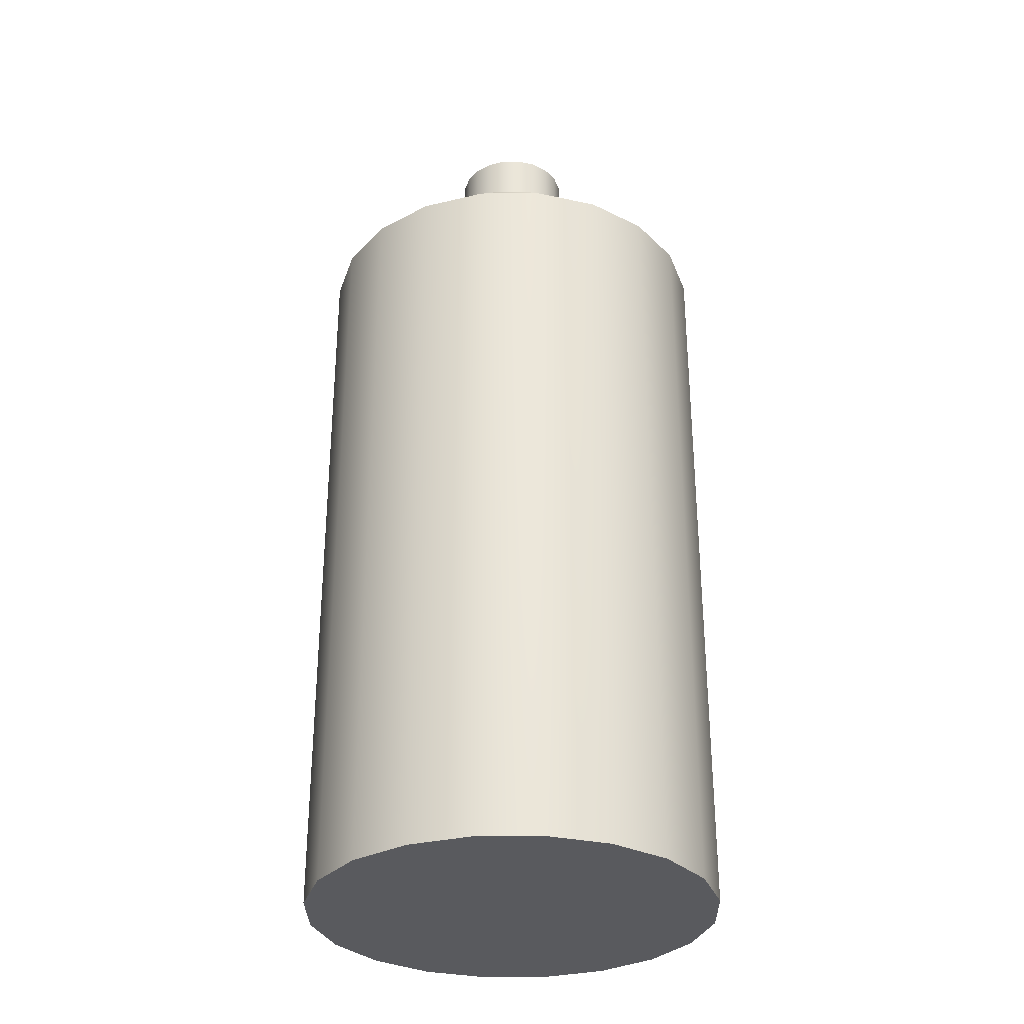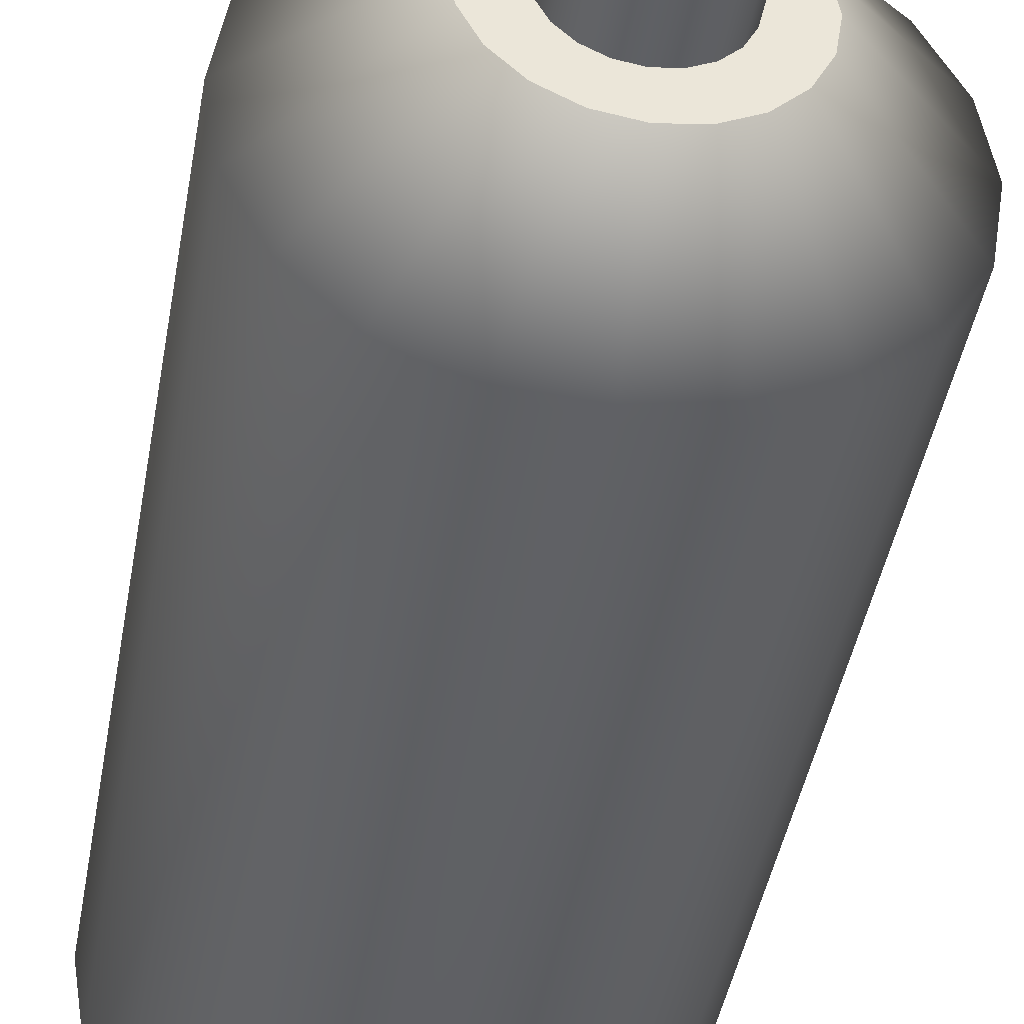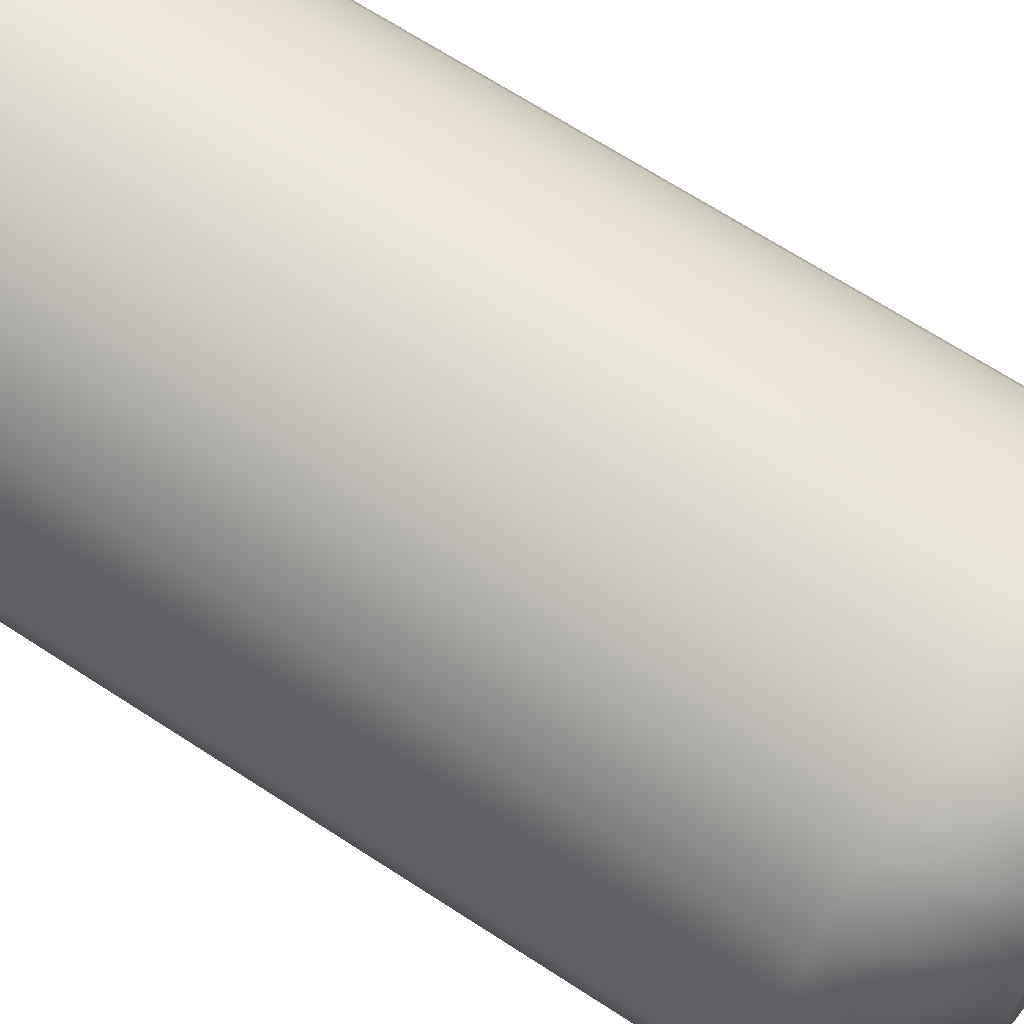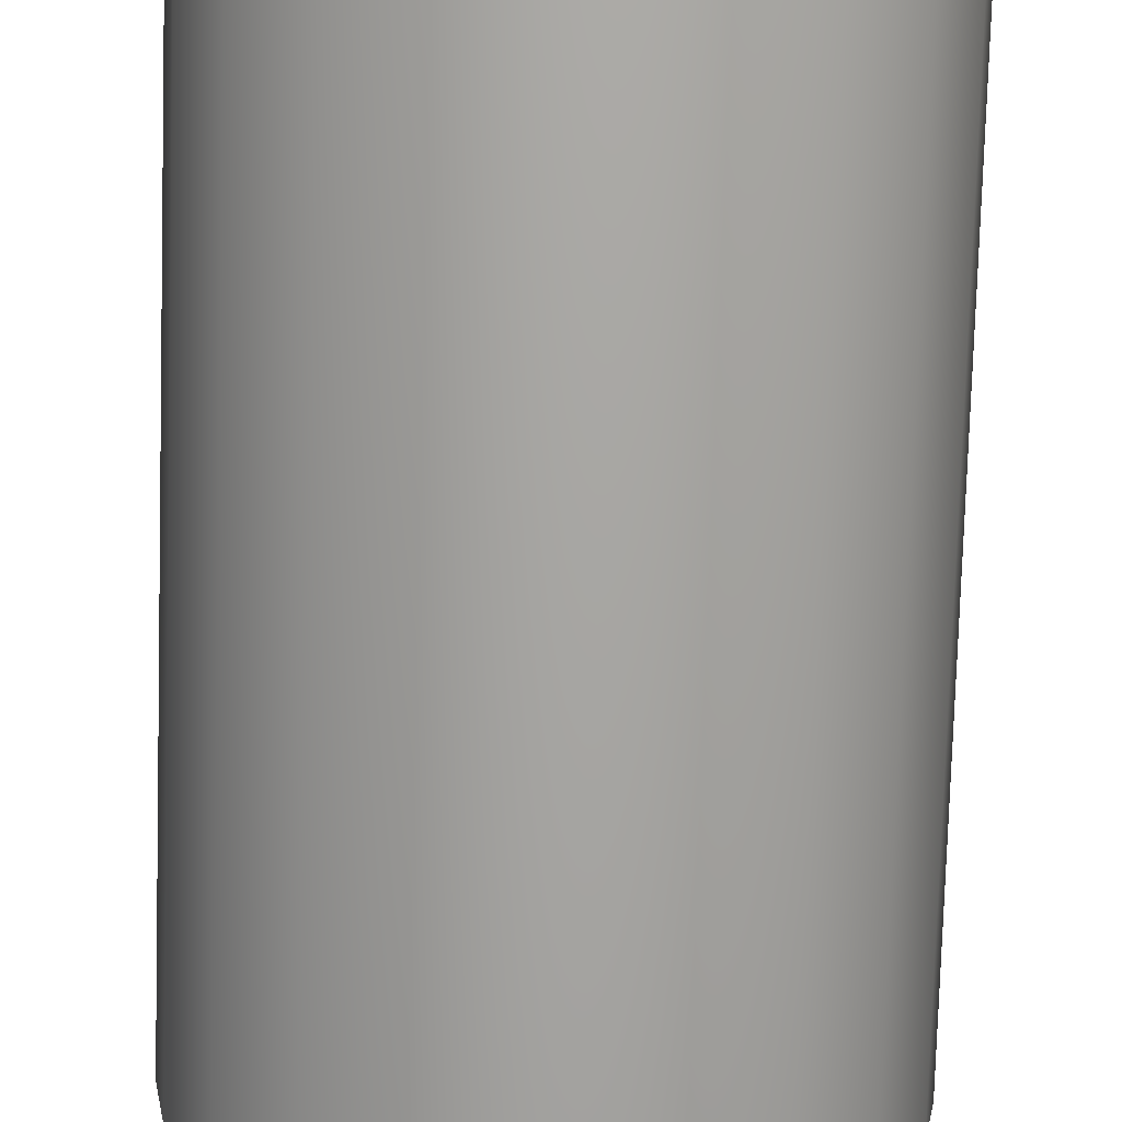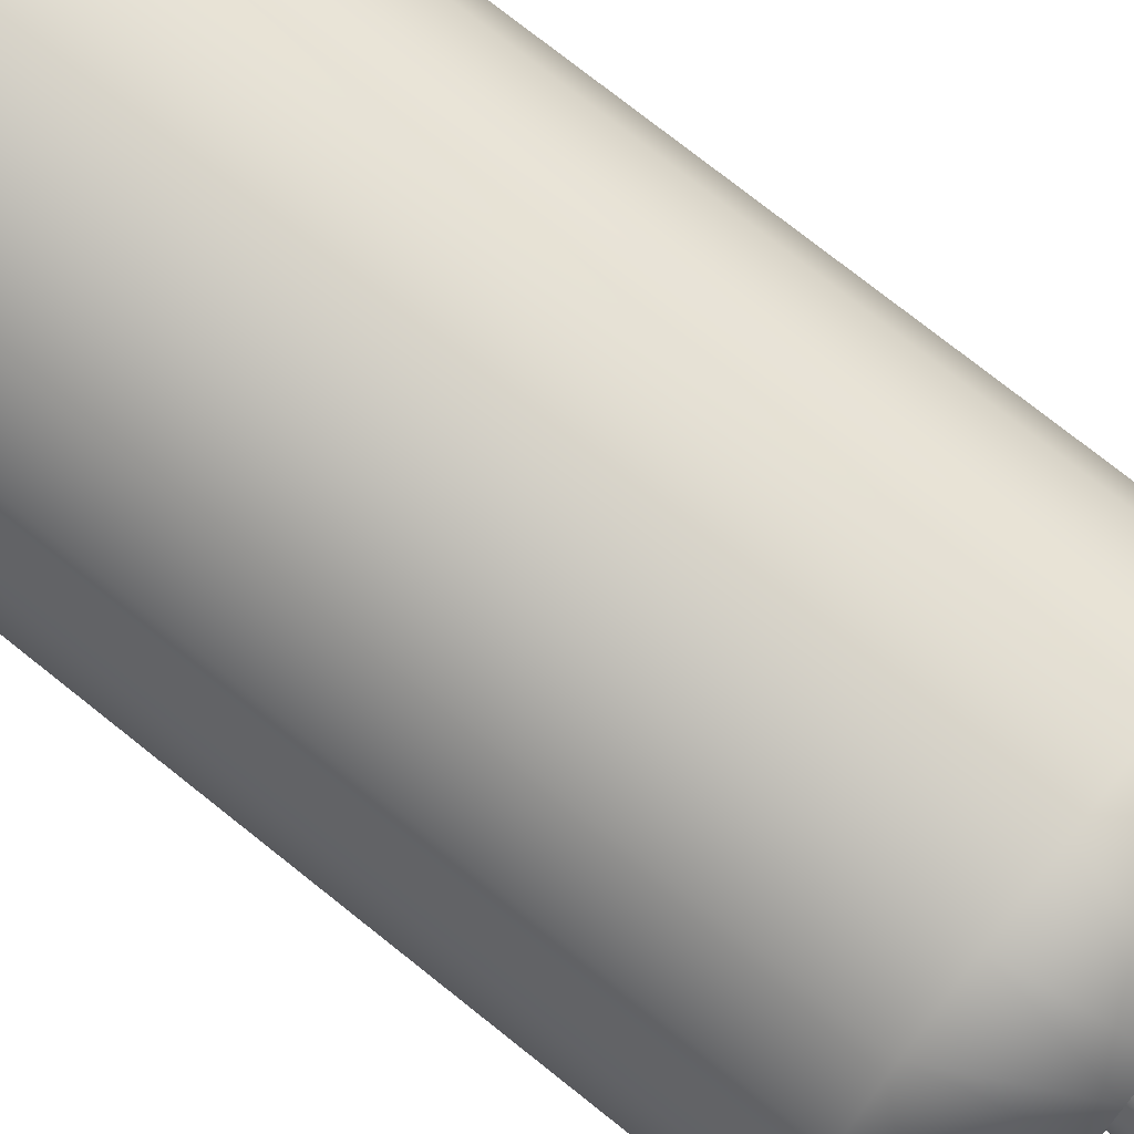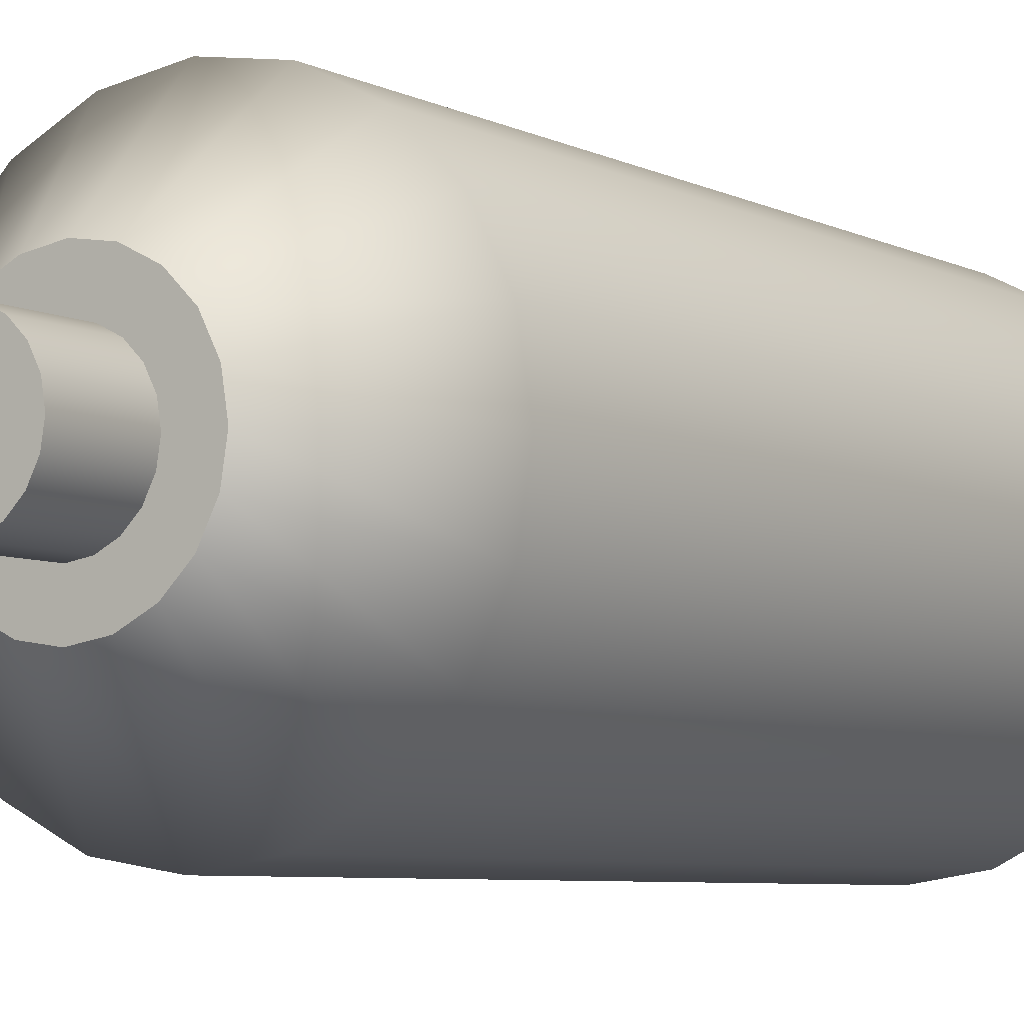
<metadata>
{"format":"obj","ext":"obj","renderer":"f3d","projection":"perspective","resolution":1024,"background":"white","views":[{"elev":-31.4,"azim":135.8,"up":"+Y"},{"elev":-42.7,"azim":170.2,"up":"+Z"},{"elev":66.4,"azim":123.4,"up":"+Z"},{"elev":-76.8,"azim":-1.7,"up":"+Z"},{"elev":75.4,"azim":128.5,"up":"+Z"},{"elev":-6.1,"azim":-146.1,"up":"+Z"}]}
</metadata>
<code>
g default
v 0.4476 -0.006008 -0.1454
v 0.3808 -0.006008 -0.2767
v 0.2767 -0.006008 -0.3808
v 0.1454 -0.006008 -0.4476
v -0 -0.006008 -0.4707
v -0.1454 -0.006008 -0.4476
v -0.2767 -0.006008 -0.3808
v -0.3808 -0.006008 -0.2767
v -0.4476 -0.006008 -0.1454
v -0.4707 -0.006008 -0
v -0.4476 -0.006008 0.1454
v -0.3808 -0.006008 0.2767
v -0.2767 -0.006008 0.3808
v -0.1454 -0.006008 0.4476
v -0 -0.006008 0.4707
v 0.1454 -0.006008 0.4476
v 0.2767 -0.006008 0.3808
v 0.3808 -0.006008 0.2767
v 0.4476 -0.006008 0.1454
v 0.4707 -0.006008 -0
v 0.4476 1.717 -0.1454
v 0.3808 1.717 -0.2767
v 0.2767 1.717 -0.3808
v 0.1454 1.717 -0.4476
v -0 1.717 -0.4707
v -0.1454 1.717 -0.4476
v -0.2767 1.717 -0.3808
v -0.3808 1.717 -0.2767
v -0.4476 1.717 -0.1454
v -0.4707 1.717 -0
v -0.4476 1.717 0.1454
v -0.3808 1.717 0.2767
v -0.2767 1.717 0.3808
v -0.1454 1.717 0.4476
v -0 1.717 0.4707
v 0.1454 1.717 0.4476
v 0.2767 1.717 0.3808
v 0.3808 1.717 0.2767
v 0.4476 1.717 0.1454
v 0.4707 1.717 -0
v -0 -0.006008 -0
v 0.2147 1.933 -0.06977
v 0.1826 1.933 -0.1327
v 0.1327 1.933 -0.1826
v 0.06976 1.933 -0.2147
v -0 1.933 -0.2258
v -0.06976 1.933 -0.2147
v -0.1327 1.933 -0.1826
v -0.1826 1.933 -0.1327
v -0.2147 1.933 -0.06977
v -0.2258 1.933 -0
v -0.2147 1.933 0.06976
v -0.1826 1.933 0.1327
v -0.1327 1.933 0.1826
v -0.06976 1.933 0.2147
v -0 1.933 0.2258
v 0.06976 1.933 0.2147
v 0.1327 1.933 0.1826
v 0.1826 1.933 0.1327
v 0.2147 1.933 0.06976
v 0.2258 1.933 -0
v 0.1274 1.933 -0.0414
v 0.1084 1.933 -0.07875
v 0.07875 1.933 -0.1084
v 0.0414 1.933 -0.1274
v -0 1.933 -0.134
v -0.0414 1.933 -0.1274
v -0.07875 1.933 -0.1084
v -0.1084 1.933 -0.07875
v -0.1274 1.933 -0.0414
v -0.134 1.933 -0
v -0.1274 1.933 0.0414
v -0.1084 1.933 0.07875
v -0.07875 1.933 0.1084
v -0.0414 1.933 0.1274
v -0 1.933 0.134
v 0.0414 1.933 0.1274
v 0.07875 1.933 0.1084
v 0.1084 1.933 0.07875
v 0.1274 1.933 0.0414
v 0.134 1.933 -0
v 0.1274 2.122 -0.0414
v 0.1084 2.122 -0.07875
v -0 2.122 -0
v 0.07875 2.122 -0.1084
v 0.0414 2.122 -0.1274
v -0 2.122 -0.134
v -0.0414 2.122 -0.1274
v -0.07875 2.122 -0.1084
v -0.1084 2.122 -0.07874
v -0.1274 2.122 -0.0414
v -0.134 2.122 -0
v -0.1274 2.122 0.0414
v -0.1084 2.122 0.07875
v -0.07875 2.122 0.1084
v -0.0414 2.122 0.1274
v -0 2.122 0.134
v 0.0414 2.122 0.1274
v 0.07875 2.122 0.1084
v 0.1084 2.122 0.07874
v 0.1274 2.122 0.0414
v 0.134 2.122 -0
g pCylinder1
f 1 2 22 21
f 2 3 23 22
f 3 4 24 23
f 4 5 25 24
f 5 6 26 25
f 6 7 27 26
f 7 8 28 27
f 8 9 29 28
f 9 10 30 29
f 10 11 31 30
f 11 12 32 31
f 12 13 33 32
f 13 14 34 33
f 14 15 35 34
f 15 16 36 35
f 16 17 37 36
f 17 18 38 37
f 18 19 39 38
f 19 20 40 39
f 20 1 21 40
f 2 1 41
f 3 2 41
f 4 3 41
f 5 4 41
f 6 5 41
f 7 6 41
f 8 7 41
f 9 8 41
f 10 9 41
f 11 10 41
f 12 11 41
f 13 12 41
f 14 13 41
f 15 14 41
f 16 15 41
f 17 16 41
f 18 17 41
f 19 18 41
f 20 19 41
f 1 20 41
f 82 83 84
f 83 85 84
f 85 86 84
f 86 87 84
f 87 88 84
f 88 89 84
f 89 90 84
f 90 91 84
f 91 92 84
f 92 93 84
f 93 94 84
f 94 95 84
f 95 96 84
f 96 97 84
f 97 98 84
f 98 99 84
f 99 100 84
f 100 101 84
f 101 102 84
f 102 82 84
f 21 22 43 42
f 22 23 44 43
f 23 24 45 44
f 24 25 46 45
f 25 26 47 46
f 26 27 48 47
f 27 28 49 48
f 28 29 50 49
f 29 30 51 50
f 30 31 52 51
f 31 32 53 52
f 32 33 54 53
f 33 34 55 54
f 34 35 56 55
f 35 36 57 56
f 36 37 58 57
f 37 38 59 58
f 38 39 60 59
f 39 40 61 60
f 40 21 42 61
f 42 43 63 62
f 43 44 64 63
f 44 45 65 64
f 45 46 66 65
f 46 47 67 66
f 47 48 68 67
f 48 49 69 68
f 49 50 70 69
f 50 51 71 70
f 51 52 72 71
f 52 53 73 72
f 53 54 74 73
f 54 55 75 74
f 55 56 76 75
f 56 57 77 76
f 57 58 78 77
f 58 59 79 78
f 59 60 80 79
f 60 61 81 80
f 61 42 62 81
f 62 63 83 82
f 63 64 85 83
f 64 65 86 85
f 65 66 87 86
f 66 67 88 87
f 67 68 89 88
f 68 69 90 89
f 69 70 91 90
f 70 71 92 91
f 71 72 93 92
f 72 73 94 93
f 73 74 95 94
f 74 75 96 95
f 75 76 97 96
f 76 77 98 97
f 77 78 99 98
f 78 79 100 99
f 79 80 101 100
f 80 81 102 101
f 81 62 82 102

</code>
